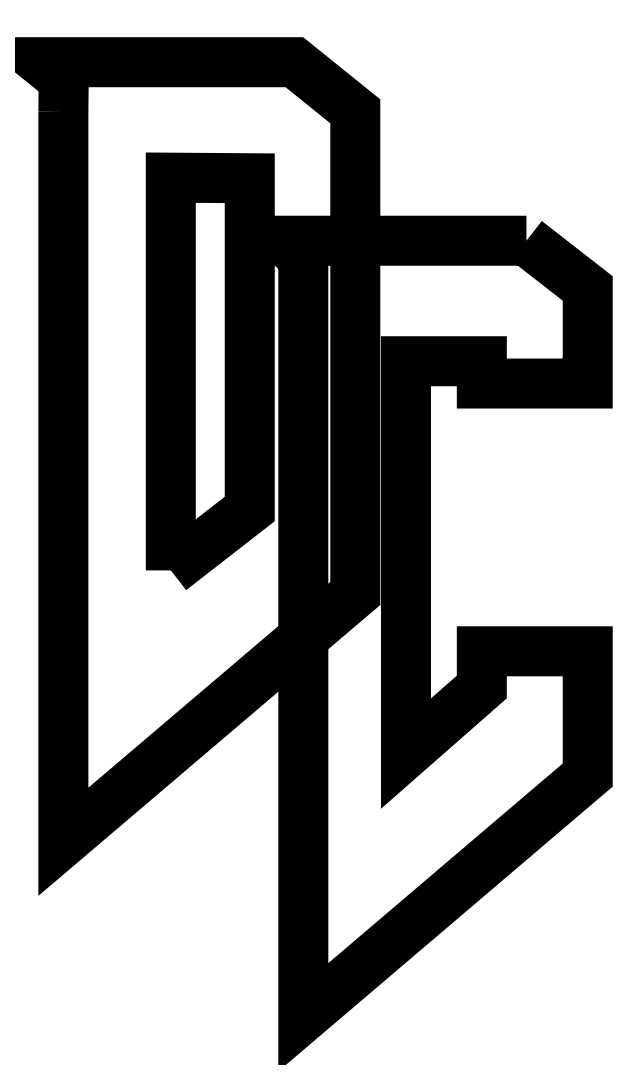
<metadata>
{"format":"dxf","ext":"dxf","renderer":"ezdxf+matplotlib","layout":"modelspace","background":"white","min_lineweight":24,"dpi":150}
</metadata>
<code>
0
SECTION
2
ENTITIES
0
LWPOLYLINE
8
0
90
8
70
1
43
0
10
0.2118
20
-0.35
10
0.2118
20
-5.752
10
0.2118
20
-8.534
10
3.482
20
-5.752
10
3.482
20
-0.35
10
2.8
20
0.2
10
-0.02475
20
0.2
10
0.2154
20
0.006414
0
LWPOLYLINE
8
0
90
4
70
1
43
0
10
1.415
20
-5.494
10
1.415
20
-1.094
10
2.3
20
-1.1
10
2.3
20
-4.806
0
LWPOLYLINE
8
0
90
17
70
1
43
0
10
5.4
20
-1.8
10
2.9
20
-1.8
10
2.7
20
-1.8
10
2.9
20
-2
10
2.9
20
-7.787
10
2.9
20
-10.5
10
6.086
20
-7.787
10
6.086
20
-6.4
10
4.9
20
-6.4
10
4.9
20
-6.8
10
4.05
20
-7.546
10
4.05
20
-3.15
10
4.9
20
-3.15
10
4.9
20
-3.4
10
6
20
-3.4
10
6.086
20
-3.4
10
6.086
20
-2.335
0
ENDSEC
0
EOF

</code>
